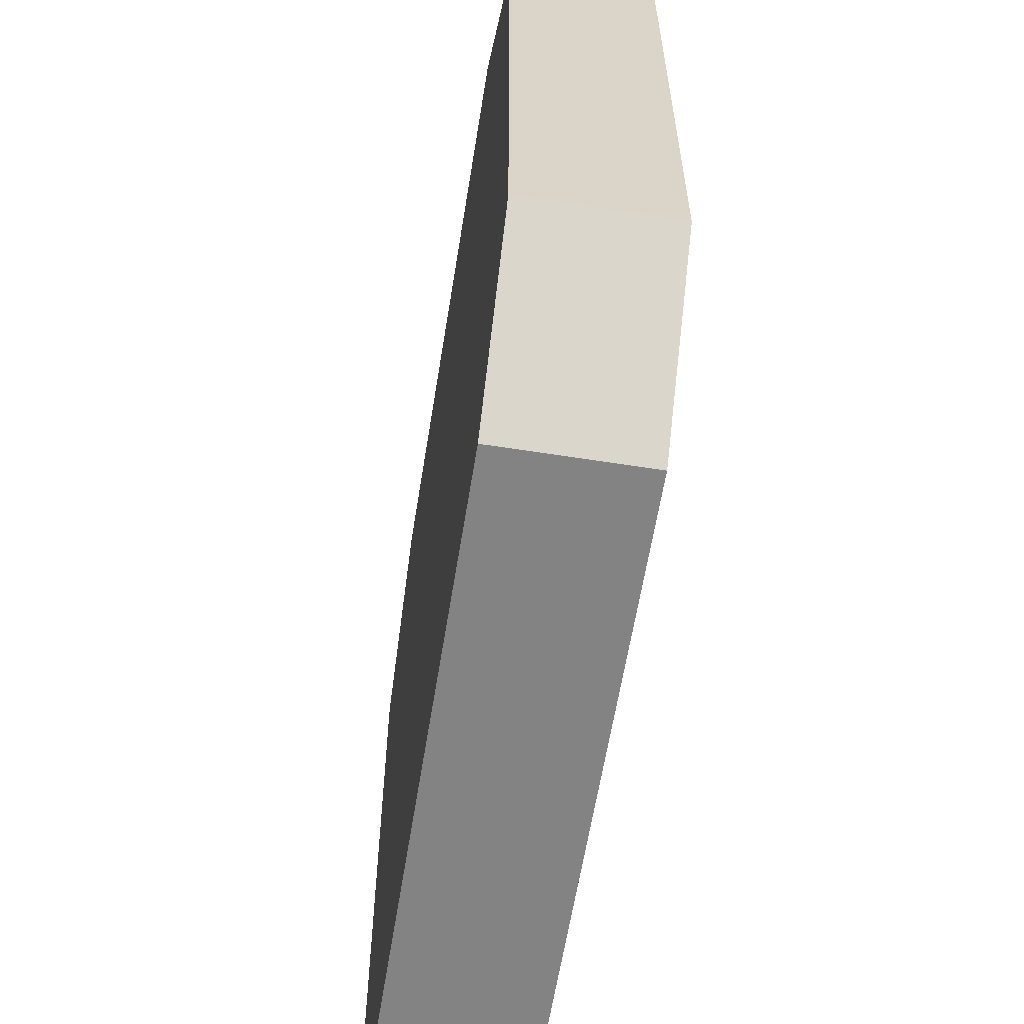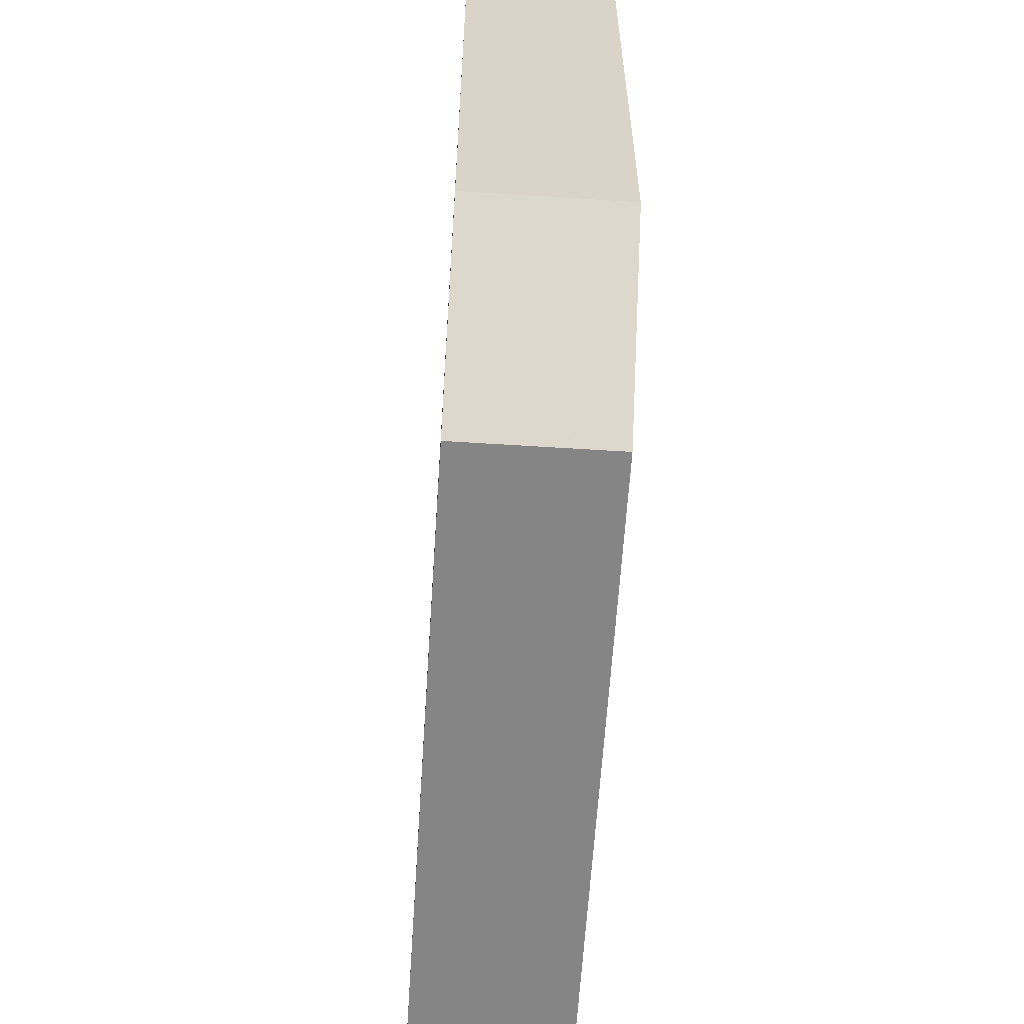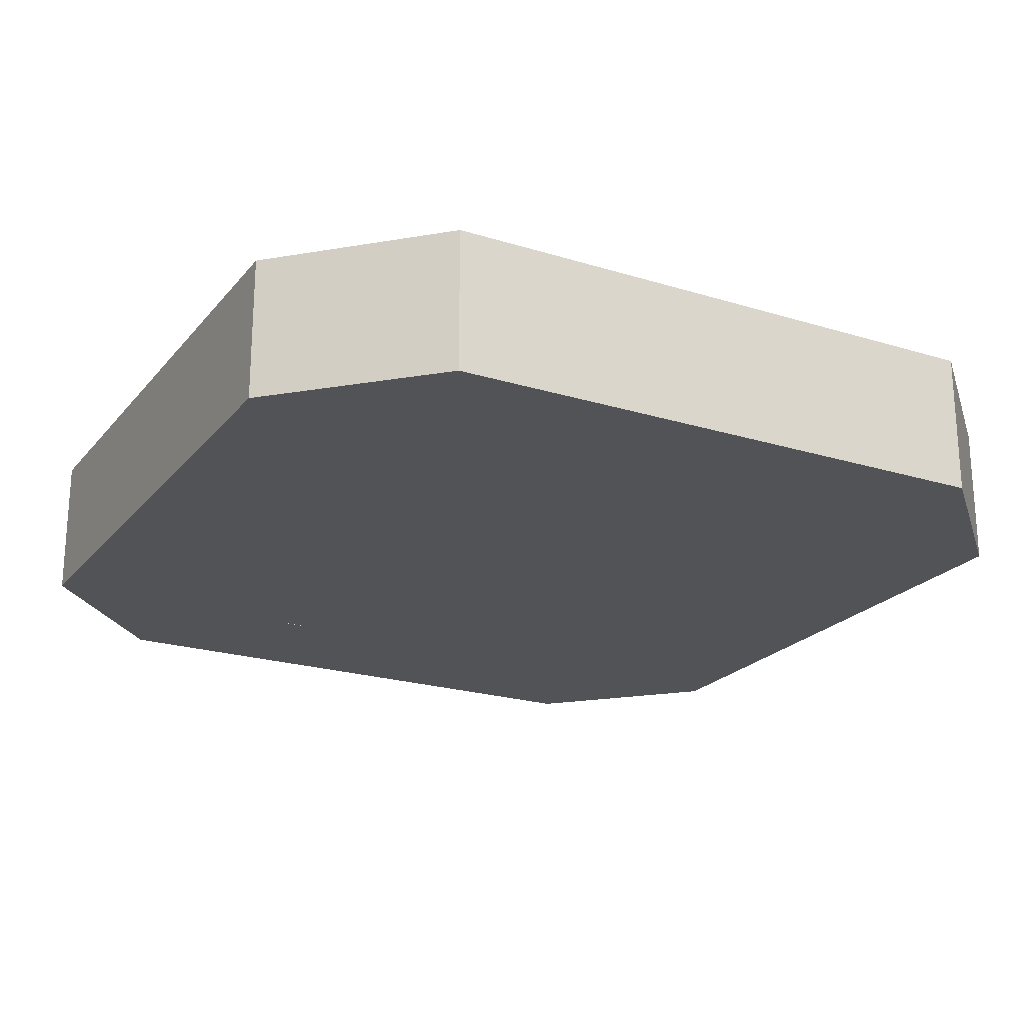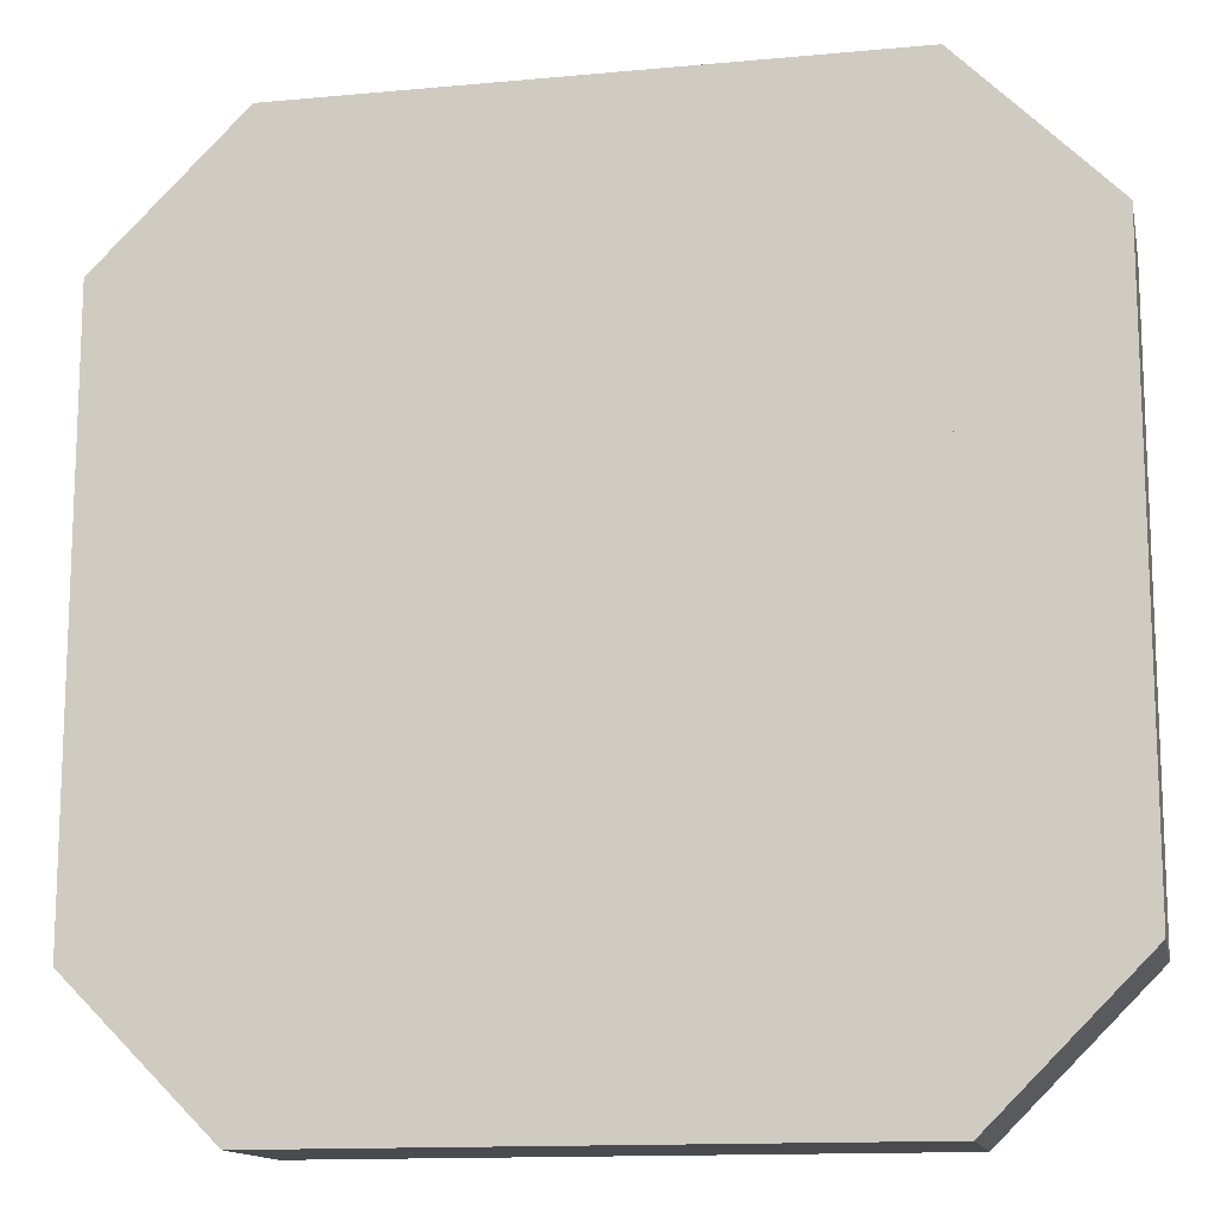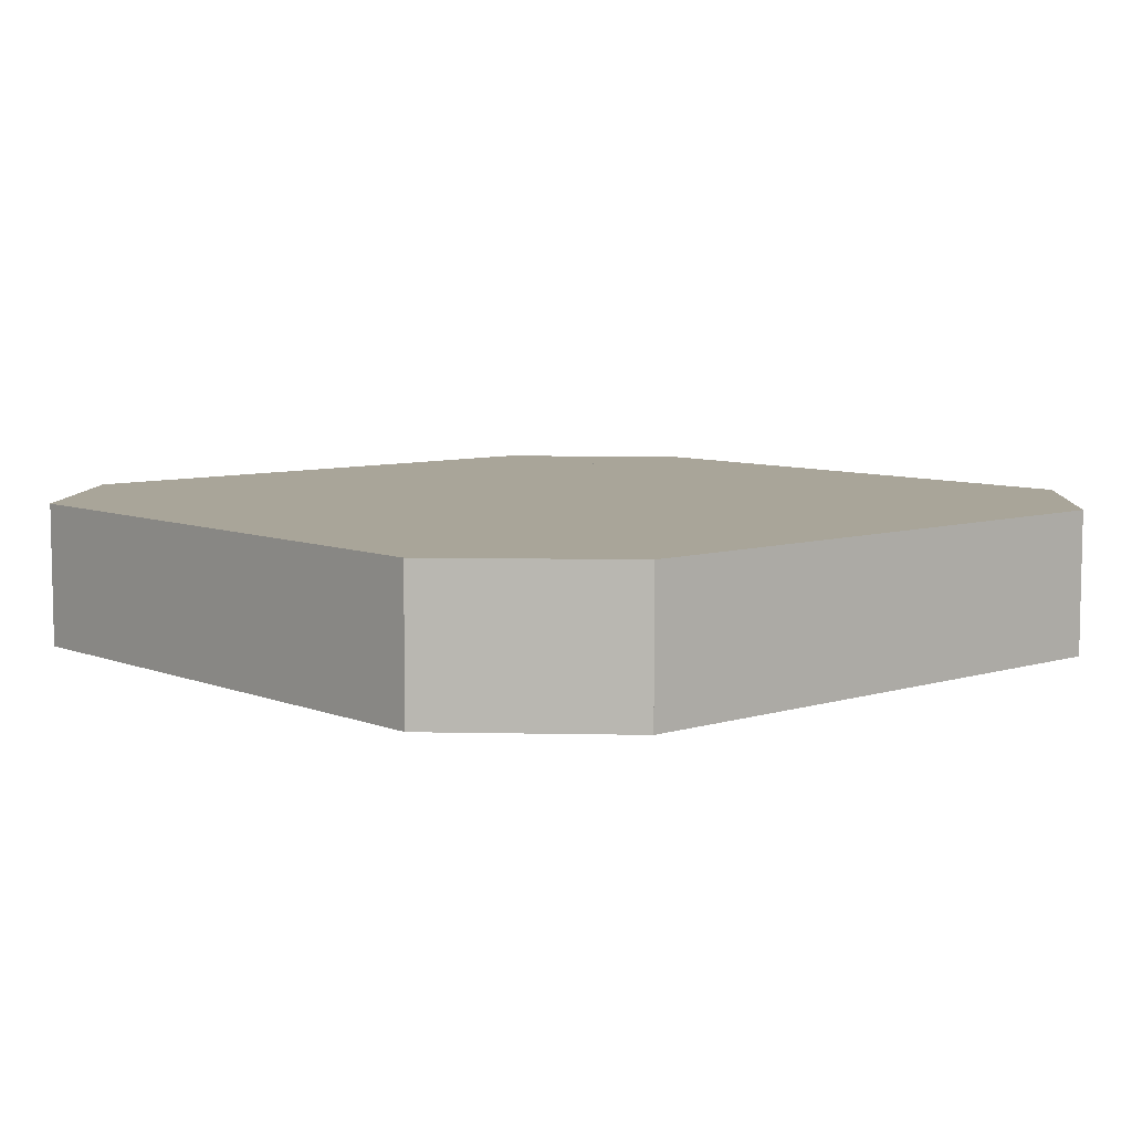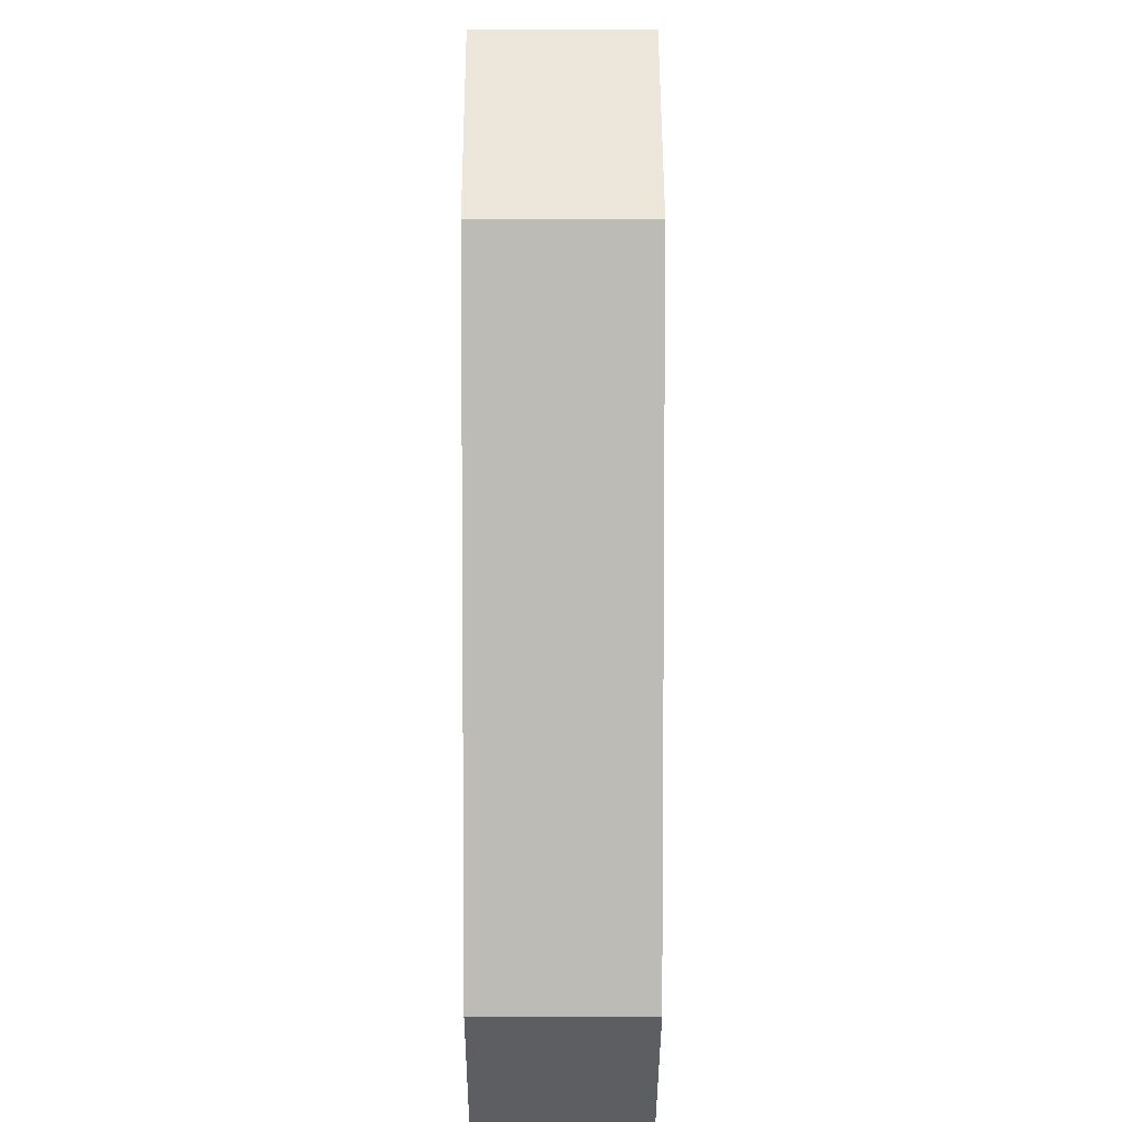
<metadata>
{"format":"obj","ext":"obj","renderer":"f3d","projection":"perspective","resolution":1024,"background":"white","views":[{"elev":-61.2,"azim":-99.1,"up":"+Z"},{"elev":-61.8,"azim":86.3,"up":"+Z"},{"elev":-22.0,"azim":61.6,"up":"+Y"},{"elev":-13.7,"azim":11.7,"up":"+Z"},{"elev":7.4,"azim":138.4,"up":"+Y"},{"elev":6.0,"azim":89.8,"up":"+Z"}]}
</metadata>
<code>
o unnamed model
g middleseat
v 3.375 2.063 -0.125
v 3.375 2.063 0.125
v 3.375 2 0.125
v 3.375 2 -0.125
f 1 2 3 4
v 3.312 2.063 0.1875
v 3.312 2.063 -0.1875
v 3.312 2 -0.1875
v 3.312 2 0.1875
f 5 6 7 8
v 3.375 2.063 -0.125
v 3.312 2.063 -0.1875
v 3.312 2.063 0.1875
v 3.375 2.063 0.125
f 9 10 11 12
v 3.375 2 0.125
v 3.312 2 0.1875
v 3.312 2 -0.1875
v 3.375 2 -0.125
f 13 14 15 16
v 3.375 2.063 0.125
v 3.312 2.063 0.1875
v 3.312 2 0.1875
v 3.375 2 0.125
f 17 18 19 20
v 3.312 2.063 -0.1875
v 3.375 2.063 -0.125
v 3.375 2 -0.125
v 3.312 2 -0.1875
f 21 22 23 24
v 3.312 2.063 -0.1875
v 3.312 2.063 0.1875
v 3.312 2 0.1875
v 3.312 2 -0.1875
f 25 26 27 28
v 3.062 2.063 0.1875
v 3.062 2.063 -0.1875
v 3.062 2 -0.1875
v 3.062 2 0.1875
f 29 30 31 32
v 3.312 2.063 -0.1875
v 3.062 2.063 -0.1875
v 3.062 2.063 0.1875
v 3.312 2.063 0.1875
f 33 34 35 36
v 3.312 2 0.1875
v 3.062 2 0.1875
v 3.062 2 -0.1875
v 3.312 2 -0.1875
f 37 38 39 40
v 3.312 2.063 0.1875
v 3.062 2.063 0.1875
v 3.062 2 0.1875
v 3.312 2 0.1875
f 41 42 43 44
v 3.062 2.063 -0.1875
v 3.312 2.063 -0.1875
v 3.312 2 -0.1875
v 3.062 2 -0.1875
f 45 46 47 48
v 3.062 2.063 -0.1875
v 3.062 2.063 0.1875
v 3.062 2 0.1875
v 3.062 2 -0.1875
f 49 50 51 52
v 3 2.063 0.125
v 3 2.063 -0.125
v 3 2 -0.125
v 3 2 0.125
f 53 54 55 56
v 3.062 2.063 -0.1875
v 3 2.063 -0.125
v 3 2.063 0.125
v 3.062 2.063 0.1875
f 57 58 59 60
v 3.062 2 0.1875
v 3 2 0.125
v 3 2 -0.125
v 3.062 2 -0.1875
f 61 62 63 64
v 3.062 2.063 0.1875
v 3 2.063 0.125
v 3 2 0.125
v 3.062 2 0.1875
f 65 66 67 68
v 3 2.063 -0.125
v 3.062 2.063 -0.1875
v 3.062 2 -0.1875
v 3 2 -0.125
f 69 70 71 72

</code>
